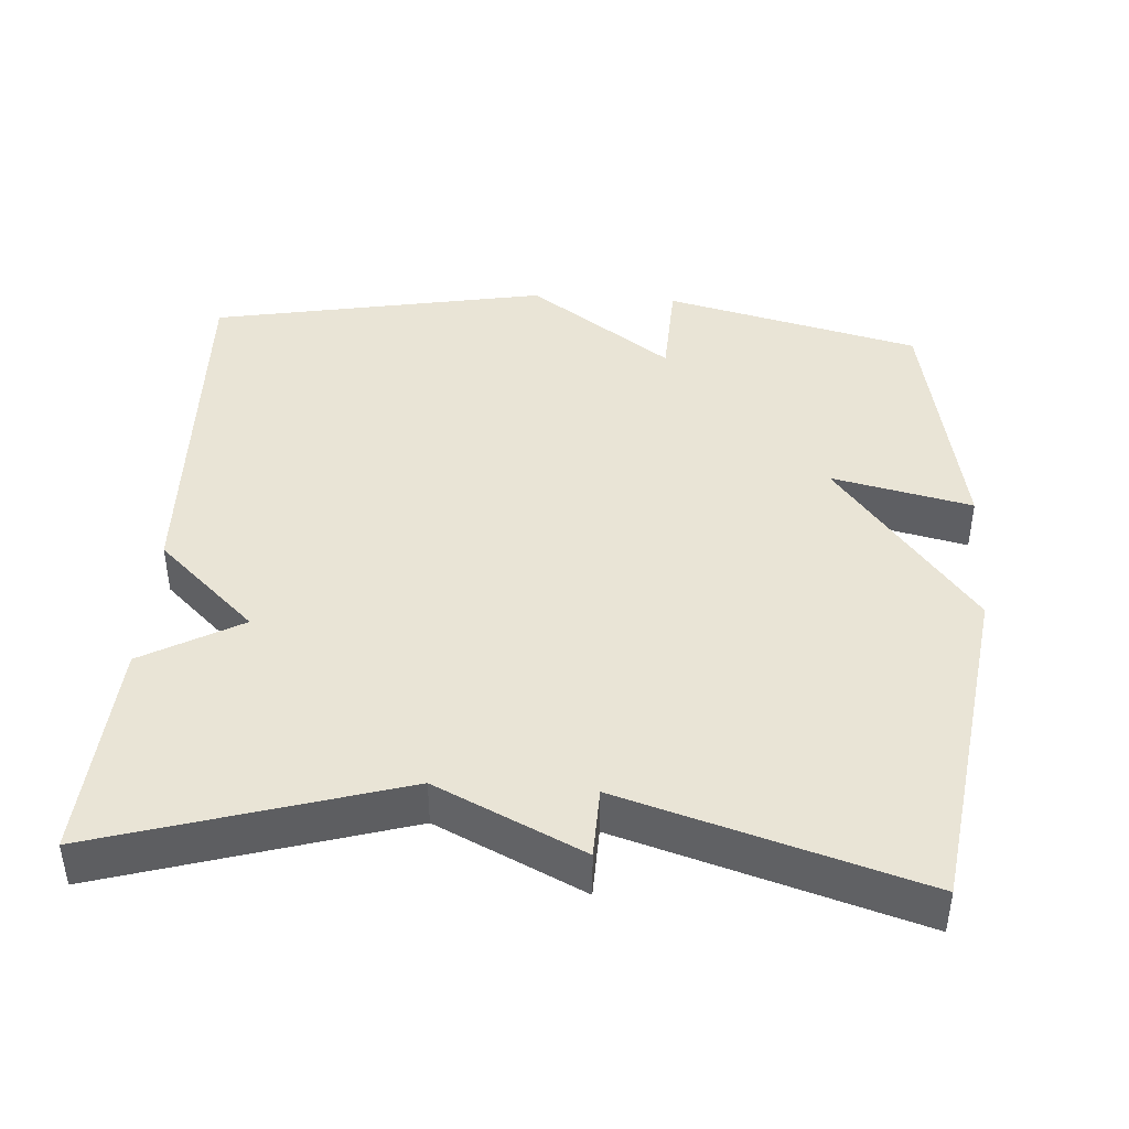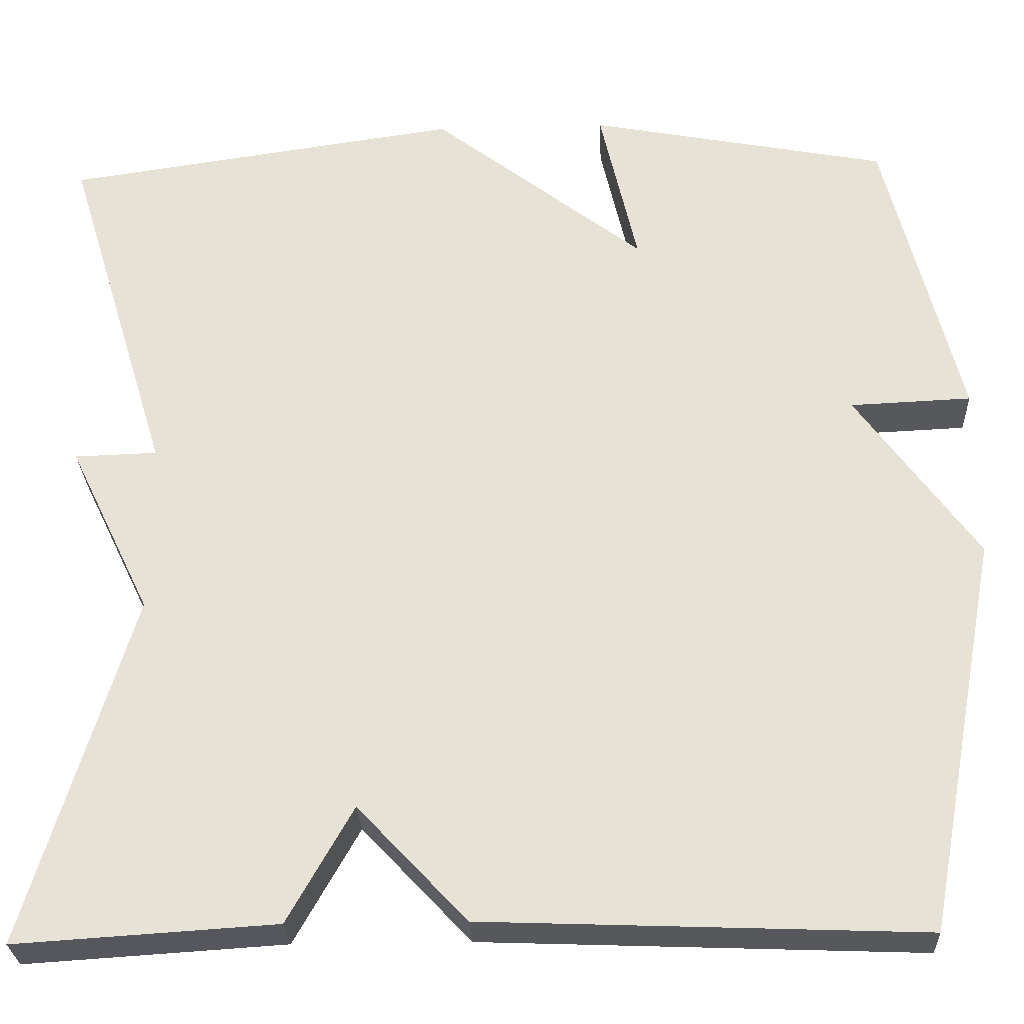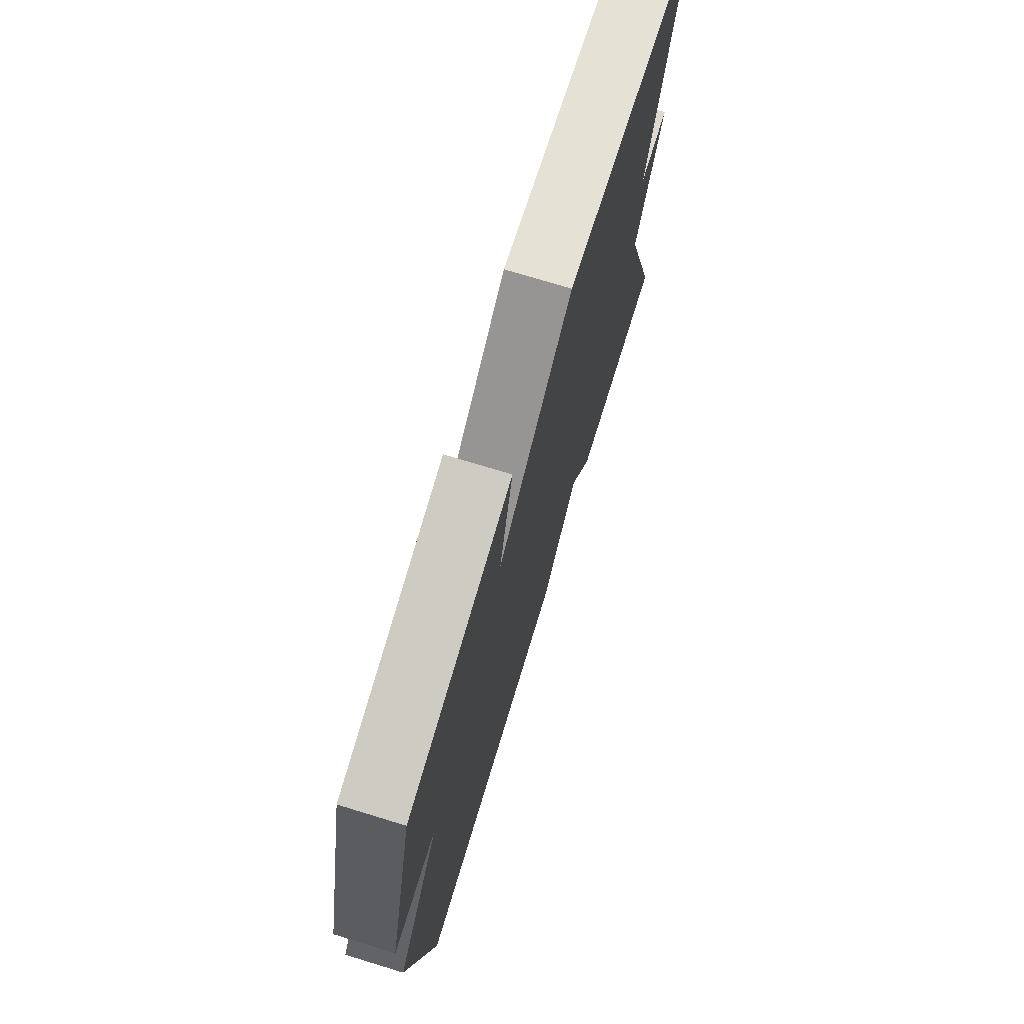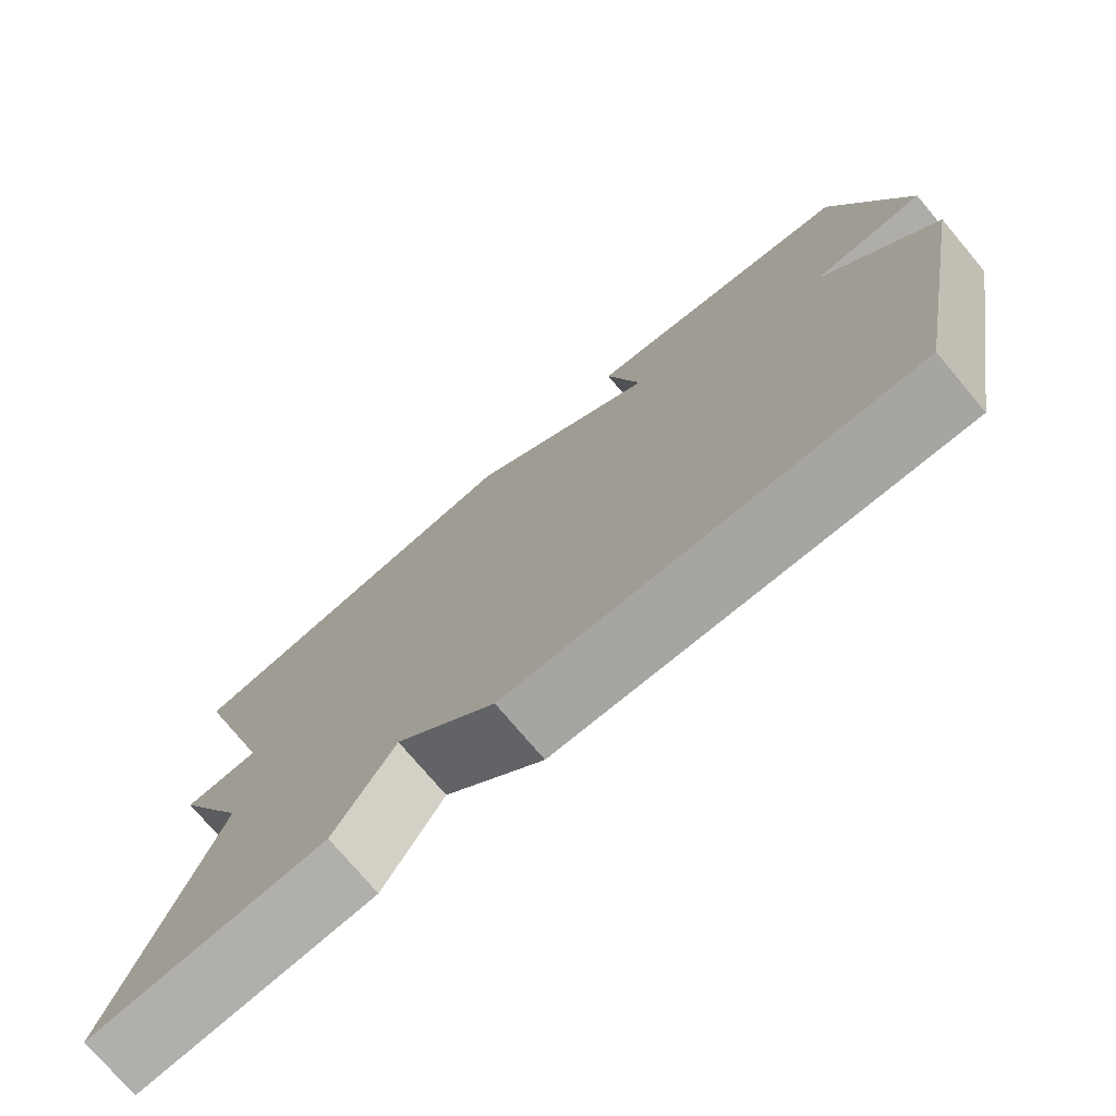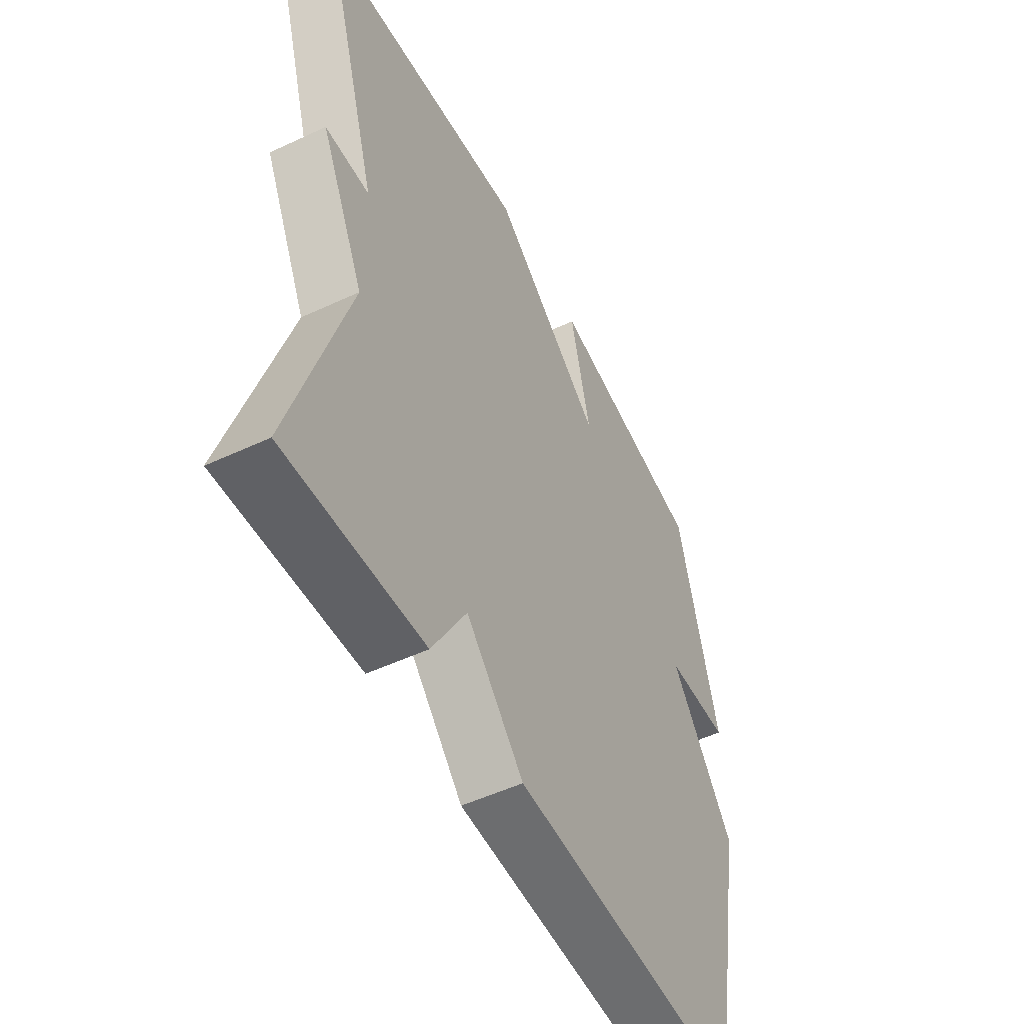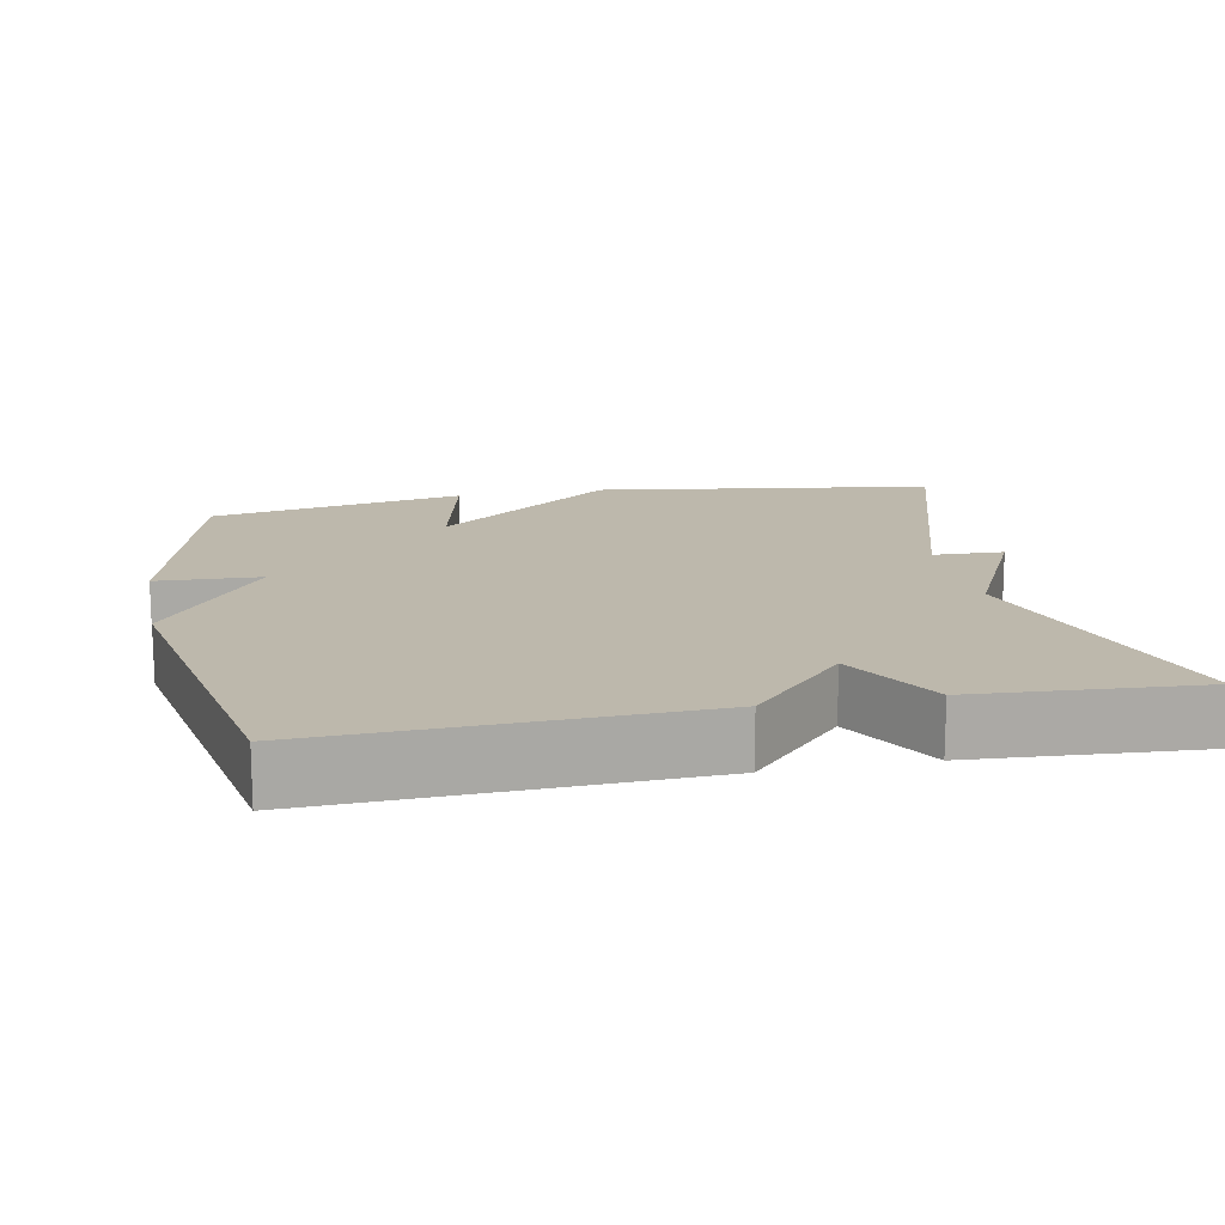
<metadata>
{"format":"obj","ext":"obj","renderer":"f3d","projection":"perspective","resolution":1024,"background":"white","views":[{"elev":42.5,"azim":-86.1,"up":"+Y"},{"elev":-27.8,"azim":2.3,"up":"+Z"},{"elev":73.7,"azim":107.0,"up":"+Z"},{"elev":-75.5,"azim":40.2,"up":"+Z"},{"elev":-52.0,"azim":-63.2,"up":"+Z"},{"elev":14.9,"azim":168.9,"up":"+Y"}]}
</metadata>
<code>
v 0.5 0.07 0.5
v 0.586 0.07 0.155
v 0.447 0.07 0.149
v 0.586 0.07 -0.045
v 0.5 0.07 -0.5
v -0.002 0.07 -0.481
v -0.127 0.07 -0.348
v -0.202 0.07 -0.481
v -0.5 0.07 -0.5
v -0.379 0.07 -0.097
v -0.474 0.07 0.1
v -0.379 0.07 0.103
v -0.5 0.07 0.5
v -0.044 0.07 0.566
v 0.199 0.07 0.377
v 0.156 0.07 0.566
v 0.5 0 0.5
v 0.586 0 0.155
v 0.447 0 0.149
v 0.586 0 -0.045
v 0.5 0 -0.5
v -0.002 0 -0.481
v -0.127 0 -0.348
v -0.202 0 -0.481
v -0.5 0 -0.5
v -0.379 0 -0.097
v -0.474 0 0.1
v -0.379 0 0.103
v -0.5 0 0.5
v -0.044 0 0.566
v 0.199 0 0.377
v 0.156 0 0.566
f 1 2 3
f 16 1 3
f 15 16 3
f 5 6 7
f 4 5 7
f 3 4 7
f 15 3 7
f 14 15 7
f 13 14 7
f 12 13 7
f 10 11 12 7
f 7 8 9 10
f 19 18 17
f 19 17 32
f 19 32 31
f 23 22 21
f 23 21 20
f 23 20 19
f 23 19 31
f 23 31 30
f 23 30 29
f 23 29 28
f 23 28 27 26
f 26 25 24 23
f 1 17 18 2
f 2 18 19 3
f 3 19 20 4
f 4 20 21 5
f 5 21 22 6
f 6 22 23 7
f 7 23 24 8
f 8 24 25 9
f 9 25 26 10
f 10 26 27 11
f 11 27 28 12
f 12 28 29 13
f 13 29 30 14
f 14 30 31 15
f 15 31 32 16
f 16 32 17 1

</code>
